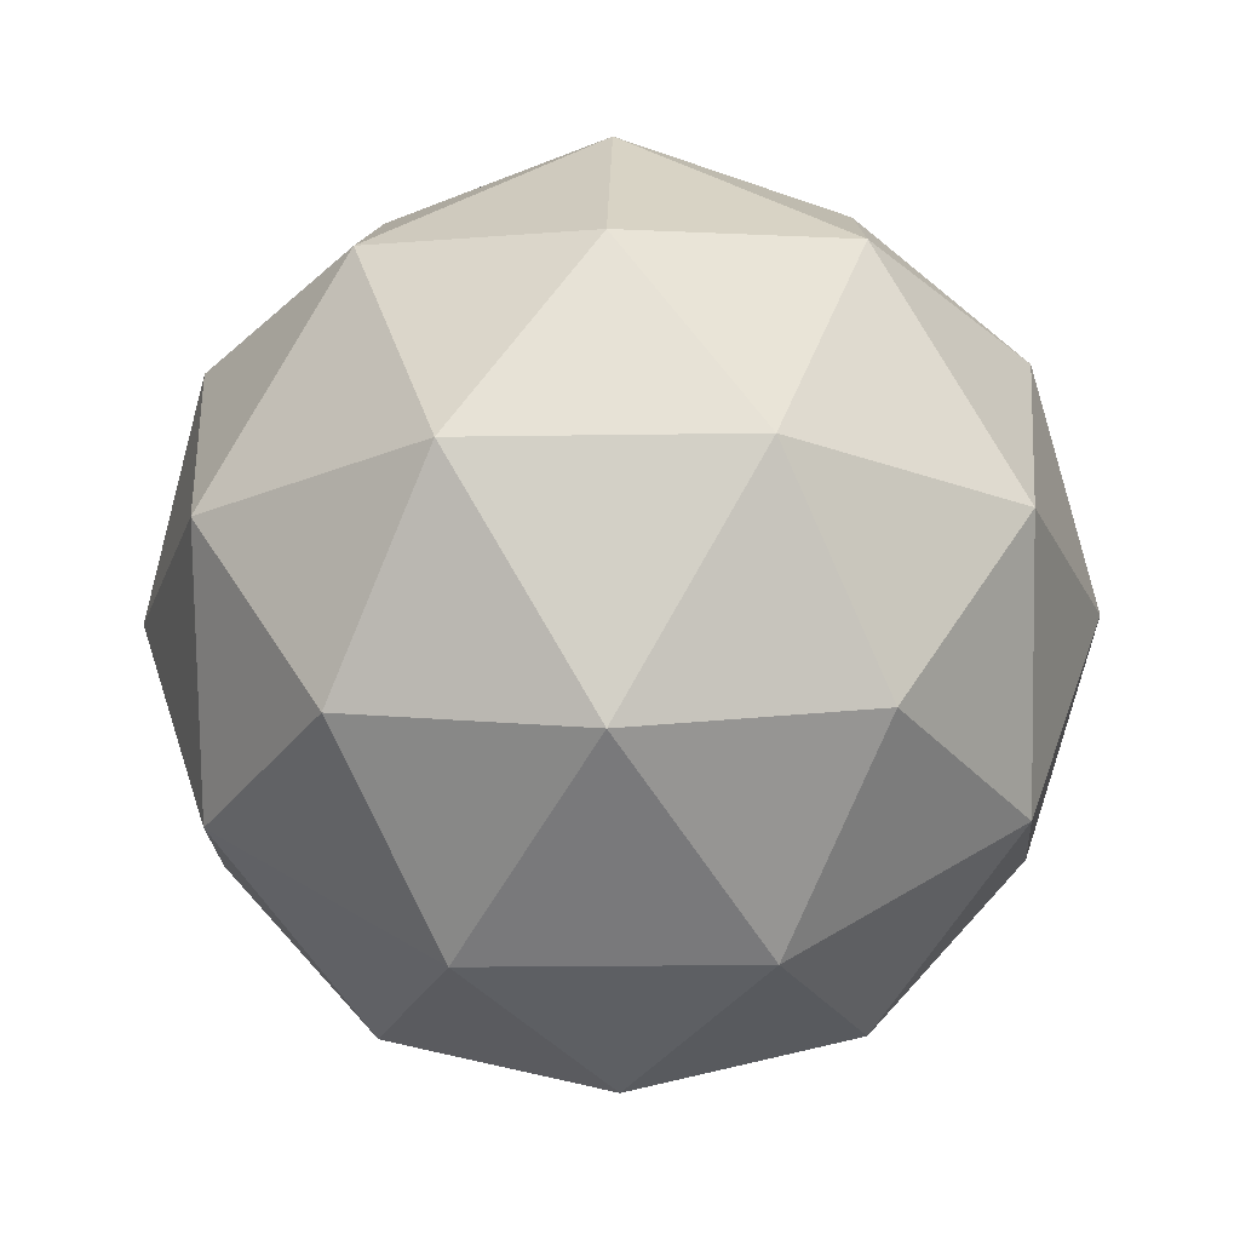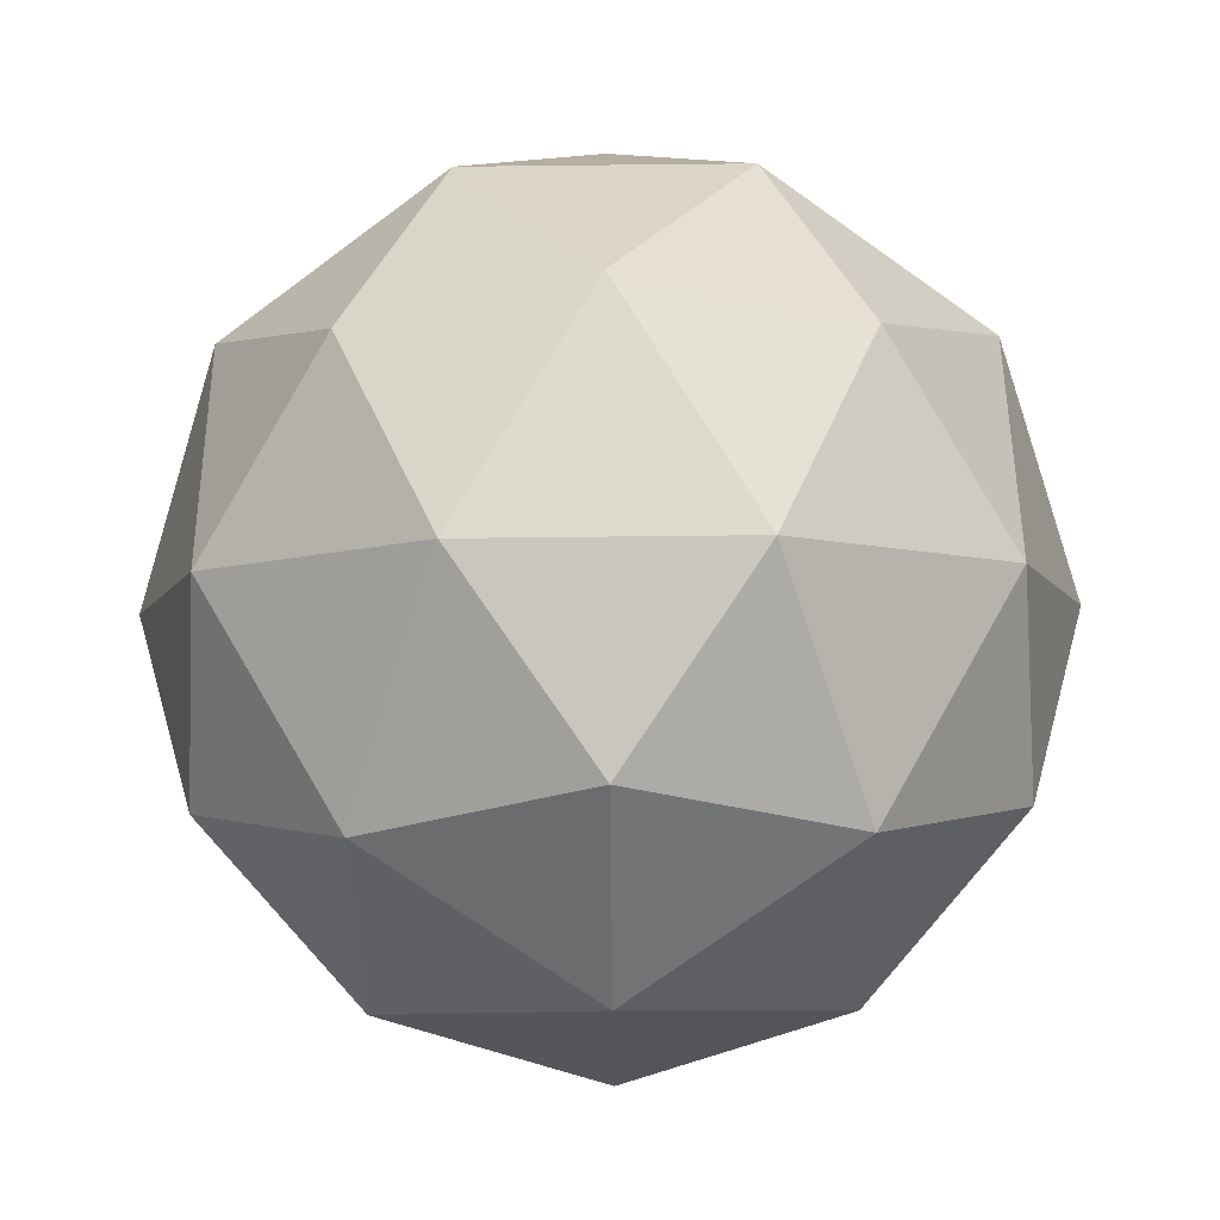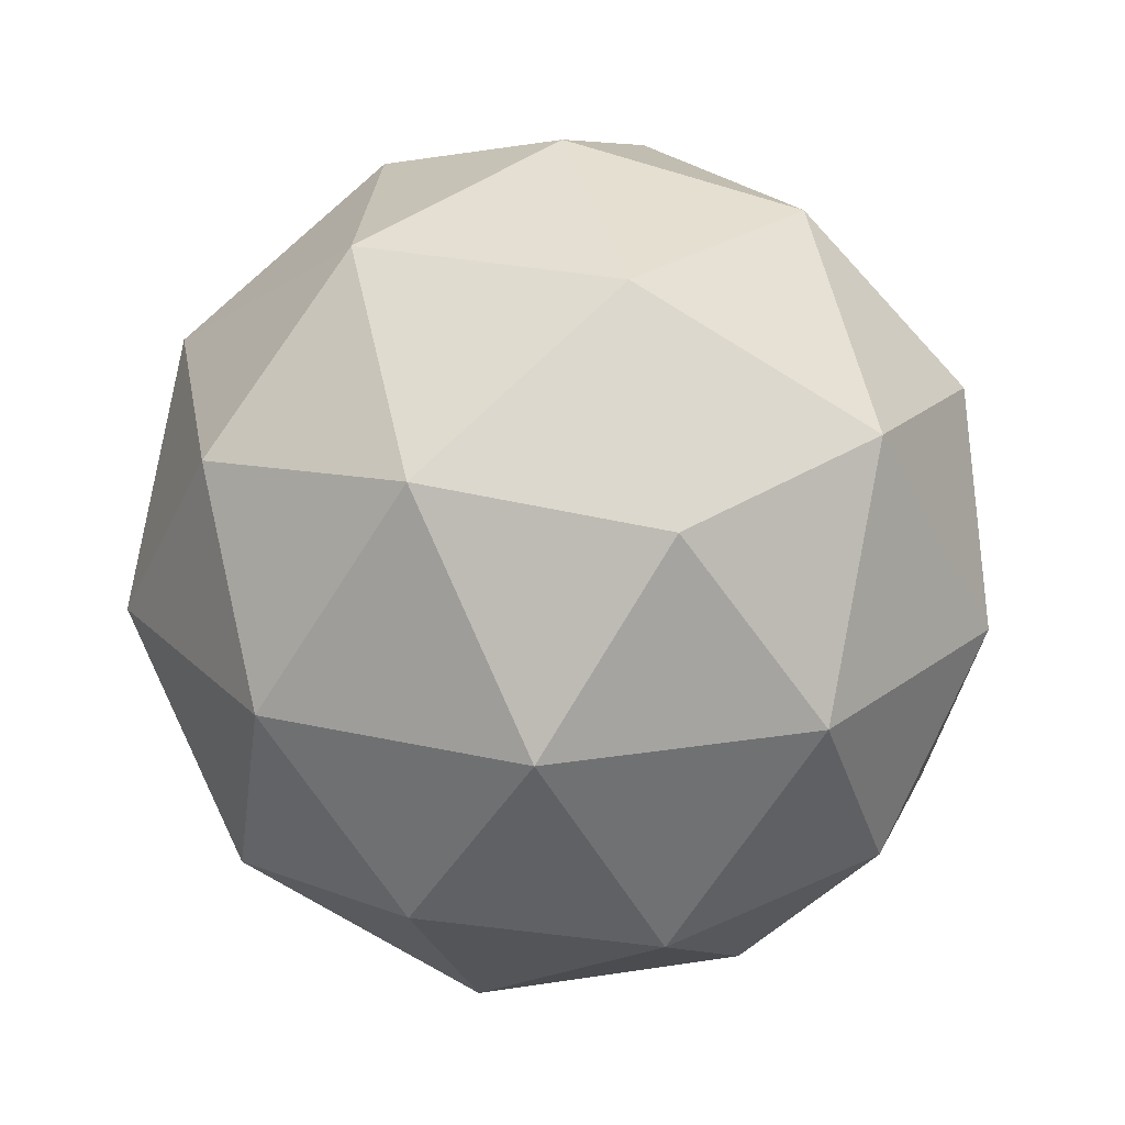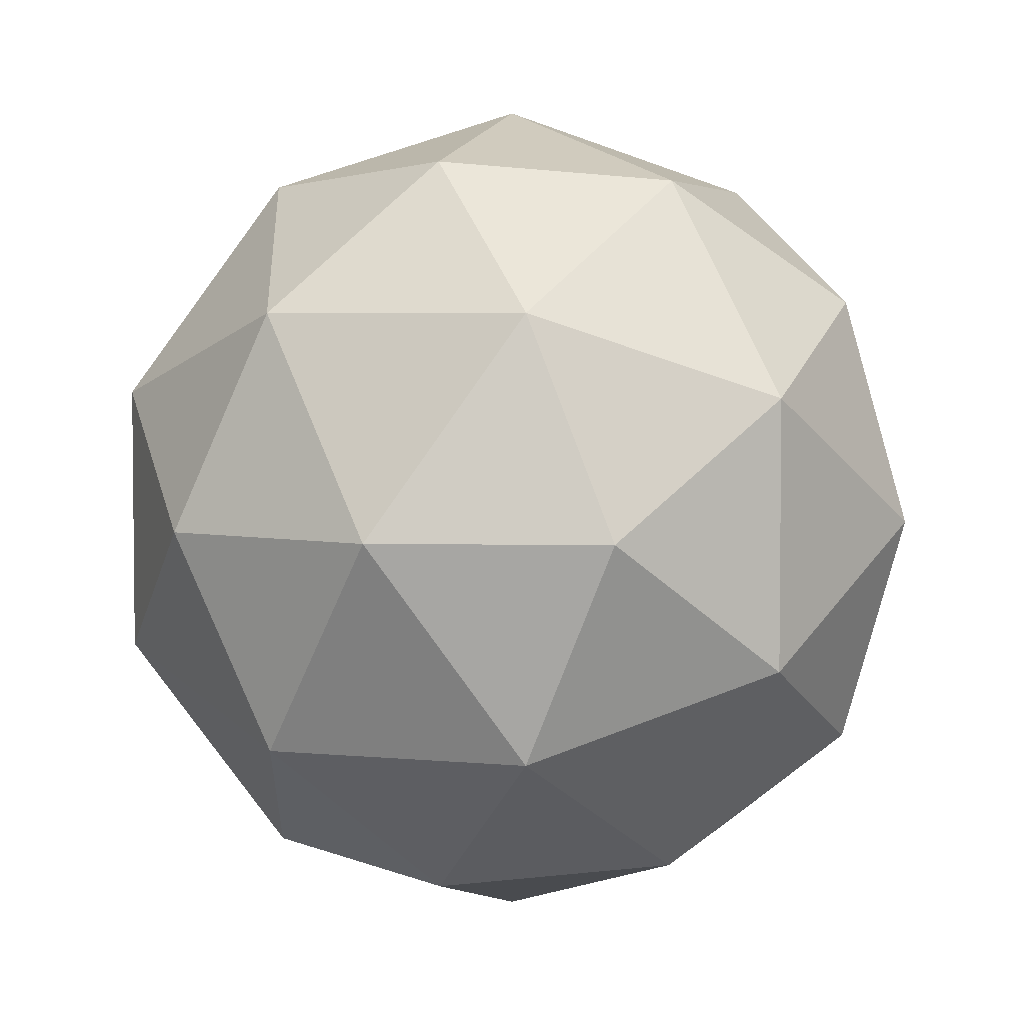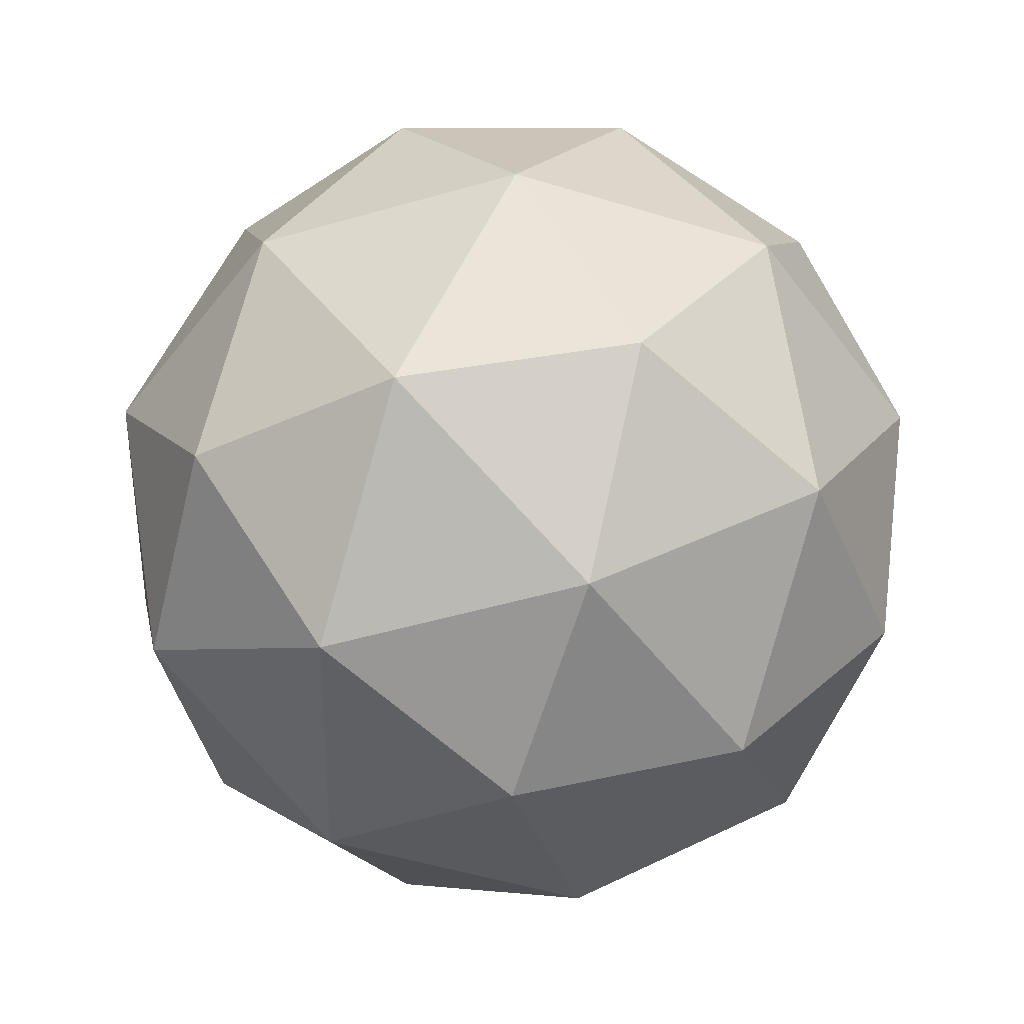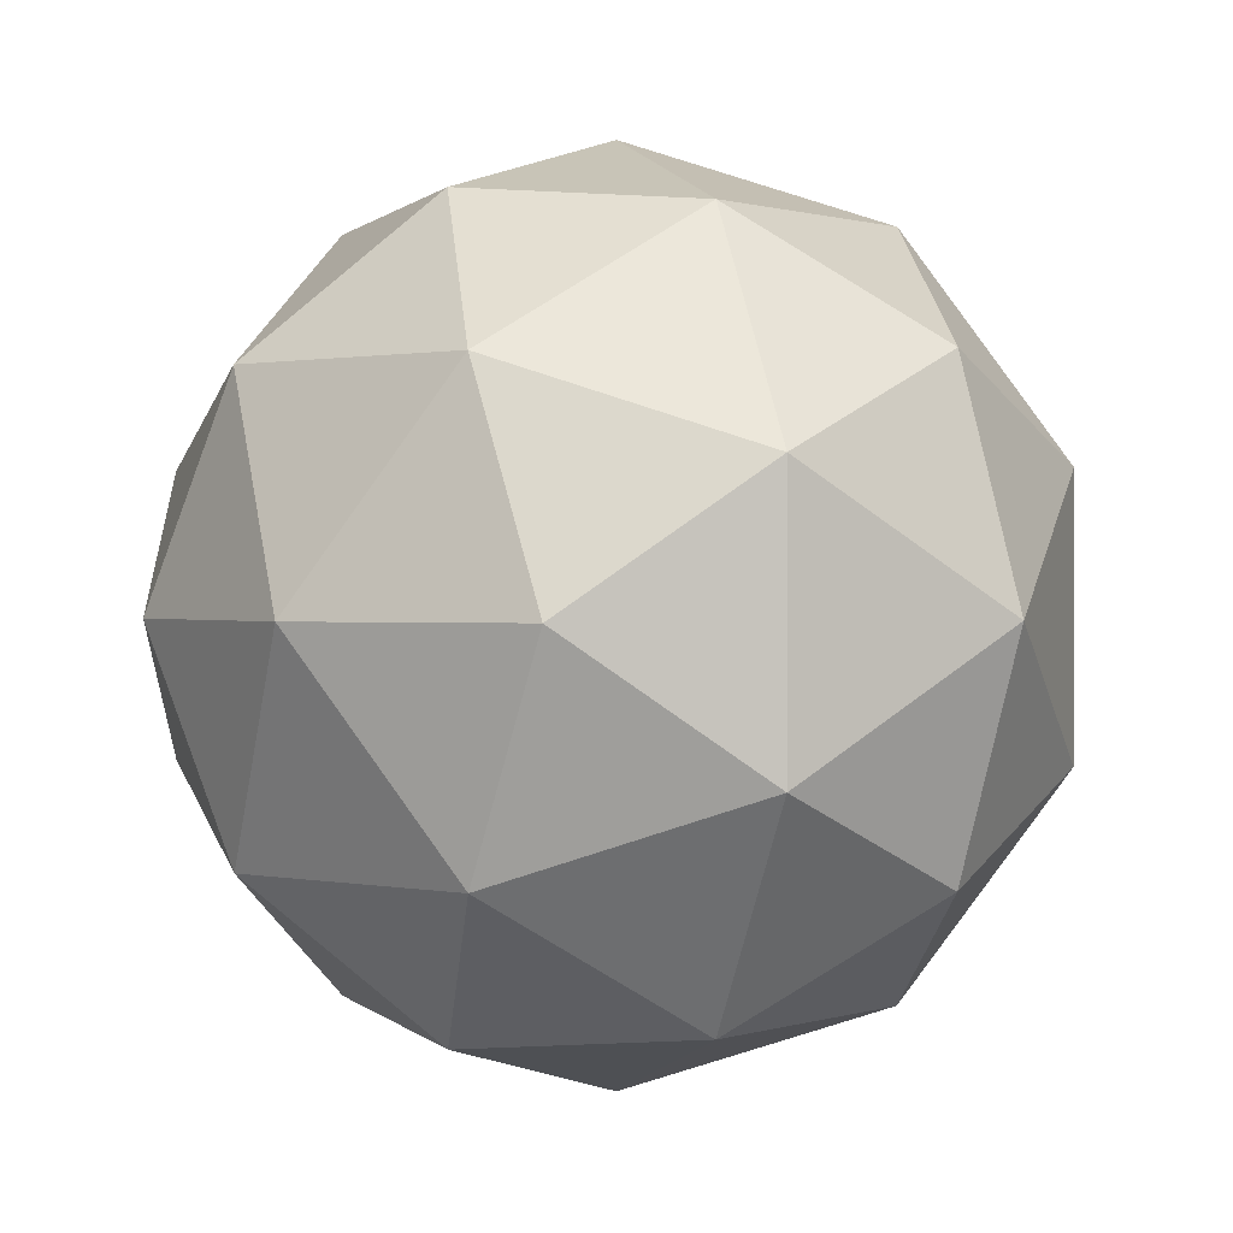
<metadata>
{"format":"obj","ext":"obj","renderer":"f3d","projection":"perspective","resolution":1024,"background":"white","views":[{"elev":-20.6,"azim":19.6,"up":"+Z"},{"elev":-71.5,"azim":18.6,"up":"+Z"},{"elev":23.9,"azim":-68.8,"up":"+Z"},{"elev":4.2,"azim":50.6,"up":"+Y"},{"elev":-50.6,"azim":107.5,"up":"+Z"},{"elev":0.7,"azim":71.0,"up":"+Y"}]}
</metadata>
<code>
o light
v 0.03943 -0.1214 0.2503
v -0.04146 -0.1276 0.262
v -0.02437 -0.075 0.2015
v -0.02437 -0.075 0.2015
v 0.0638 -0.04635 0.2015
v 0.03943 -0.1214 0.2503
v 0.1085 -0.07886 0.262
v 0.03943 -0.1214 0.2503
v 0.0638 -0.04635 0.2015
v -0.02437 -0.075 0.2015
v 0 3.977e-17 0.1791
v 0.0638 -0.04635 0.2015
v 0.1276 5.557e-17 0.2503
v 0.1085 -0.07886 0.262
v 0.0638 -0.04635 0.2015
v 0.0638 -0.04635 0.2015
v 0.0638 0.04635 0.2015
v 0.1276 5.557e-17 0.2503
v 0.1085 0.07886 0.262
v 0.1276 5.557e-17 0.2503
v 0.0638 0.04635 0.2015
v 0.0638 -0.04635 0.2015
v 0 3.977e-17 0.1791
v 0.0638 0.04635 0.2015
v -0.1032 -0.075 0.2503
v -0.1342 5.818e-17 0.262
v -0.07886 4.475e-17 0.2015
v -0.07886 4.475e-17 0.2015
v -0.02437 -0.075 0.2015
v -0.1032 -0.075 0.2503
v -0.04146 -0.1276 0.262
v -0.1032 -0.075 0.2503
v -0.02437 -0.075 0.2015
v -0.07886 4.475e-17 0.2015
v 0 3.977e-17 0.1791
v -0.02437 -0.075 0.2015
v -0.1032 0.075 0.2503
v -0.04146 0.1276 0.262
v -0.02437 0.075 0.2015
v -0.02437 0.075 0.2015
v -0.07886 4.475e-17 0.2015
v -0.1032 0.075 0.2503
v -0.1342 5.818e-17 0.262
v -0.1032 0.075 0.2503
v -0.07886 4.475e-17 0.2015
v -0.02437 0.075 0.2015
v 0 3.977e-17 0.1791
v -0.07886 4.475e-17 0.2015
v 0.03943 0.1214 0.2503
v 0.1085 0.07886 0.262
v 0.0638 0.04635 0.2015
v 0.0638 0.04635 0.2015
v -0.02437 0.075 0.2015
v 0.03943 0.1214 0.2503
v -0.04146 0.1276 0.262
v 0.03943 0.1214 0.2503
v -0.02437 0.075 0.2015
v 0.0638 0.04635 0.2015
v 0 3.977e-17 0.1791
v -0.02437 0.075 0.2015
v 0.1427 -0.04635 0.3291
v 0.1085 -0.07886 0.262
v 0.1276 5.557e-17 0.2503
v 0.1276 5.557e-17 0.2503
v 0.1427 0.04635 0.3291
v 0.1427 -0.04635 0.3291
v 0.1342 8.797e-17 0.3962
v 0.1427 -0.04635 0.3291
v 0.1427 0.04635 0.3291
v 0.1427 0.04635 0.3291
v 0.1276 5.557e-17 0.2503
v 0.1085 0.07886 0.262
v 0 -0.15 0.3291
v -0.04146 -0.1276 0.262
v 0.03943 -0.1214 0.2503
v 0.03943 -0.1214 0.2503
v 0.08817 -0.1214 0.3291
v 0 -0.15 0.3291
v 0.04146 -0.1276 0.3962
v 0 -0.15 0.3291
v 0.08817 -0.1214 0.3291
v 0.08817 -0.1214 0.3291
v 0.03943 -0.1214 0.2503
v 0.1085 -0.07886 0.262
v -0.1427 -0.04635 0.3291
v -0.1342 5.818e-17 0.262
v -0.1032 -0.075 0.2503
v -0.1032 -0.075 0.2503
v -0.08817 -0.1214 0.3291
v -0.1427 -0.04635 0.3291
v -0.1085 -0.07886 0.3962
v -0.1427 -0.04635 0.3291
v -0.08817 -0.1214 0.3291
v -0.08817 -0.1214 0.3291
v -0.1032 -0.075 0.2503
v -0.04146 -0.1276 0.262
v -0.08817 0.1214 0.3291
v -0.04146 0.1276 0.262
v -0.1032 0.075 0.2503
v -0.1032 0.075 0.2503
v -0.1427 0.04635 0.3291
v -0.08817 0.1214 0.3291
v -0.1085 0.07886 0.3962
v -0.08817 0.1214 0.3291
v -0.1427 0.04635 0.3291
v -0.1427 0.04635 0.3291
v -0.1032 0.075 0.2503
v -0.1342 5.818e-17 0.262
v 0.08817 0.1214 0.3291
v 0.1085 0.07886 0.262
v 0.03943 0.1214 0.2503
v 0.03943 0.1214 0.2503
v 0 0.15 0.3291
v 0.08817 0.1214 0.3291
v 0.04146 0.1276 0.3962
v 0.08817 0.1214 0.3291
v 0 0.15 0.3291
v 0 0.15 0.3291
v 0.03943 0.1214 0.2503
v -0.04146 0.1276 0.262
v 0.1032 -0.075 0.408
v 0.04146 -0.1276 0.3962
v 0.08817 -0.1214 0.3291
v 0.08817 -0.1214 0.3291
v 0.1427 -0.04635 0.3291
v 0.1032 -0.075 0.408
v 0.1342 8.797e-17 0.3962
v 0.1032 -0.075 0.408
v 0.1427 -0.04635 0.3291
v 0.1427 -0.04635 0.3291
v 0.08817 -0.1214 0.3291
v 0.1085 -0.07886 0.262
v -0.03943 -0.1214 0.408
v -0.1085 -0.07886 0.3962
v -0.08817 -0.1214 0.3291
v -0.08817 -0.1214 0.3291
v 0 -0.15 0.3291
v -0.03943 -0.1214 0.408
v 0.04146 -0.1276 0.3962
v -0.03943 -0.1214 0.408
v 0 -0.15 0.3291
v 0 -0.15 0.3291
v -0.08817 -0.1214 0.3291
v -0.04146 -0.1276 0.262
v -0.1276 9.059e-17 0.408
v -0.1085 0.07886 0.3962
v -0.1427 0.04635 0.3291
v -0.1427 0.04635 0.3291
v -0.1427 -0.04635 0.3291
v -0.1276 9.059e-17 0.408
v -0.1085 -0.07886 0.3962
v -0.1276 9.059e-17 0.408
v -0.1427 -0.04635 0.3291
v -0.1427 -0.04635 0.3291
v -0.1427 0.04635 0.3291
v -0.1342 5.818e-17 0.262
v -0.03943 0.1214 0.408
v 0.04146 0.1276 0.3962
v 0 0.15 0.3291
v 0 0.15 0.3291
v -0.08817 0.1214 0.3291
v -0.03943 0.1214 0.408
v -0.1085 0.07886 0.3962
v -0.03943 0.1214 0.408
v -0.08817 0.1214 0.3291
v -0.08817 0.1214 0.3291
v 0 0.15 0.3291
v -0.04146 0.1276 0.262
v 0.1032 0.075 0.408
v 0.1342 8.797e-17 0.3962
v 0.1427 0.04635 0.3291
v 0.1427 0.04635 0.3291
v 0.08817 0.1214 0.3291
v 0.1032 0.075 0.408
v 0.04146 0.1276 0.3962
v 0.1032 0.075 0.408
v 0.08817 0.1214 0.3291
v 0.08817 0.1214 0.3291
v 0.1427 0.04635 0.3291
v 0.1085 0.07886 0.262
v 0.02437 -0.075 0.4567
v 0.04146 -0.1276 0.3962
v 0.1032 -0.075 0.408
v 0.1032 -0.075 0.408
v 0.07886 1.014e-16 0.4567
v 0.02437 -0.075 0.4567
v 0 1.064e-16 0.4791
v 0.02437 -0.075 0.4567
v 0.07886 1.014e-16 0.4567
v 0.07886 1.014e-16 0.4567
v 0.1032 -0.075 0.408
v 0.1342 8.797e-17 0.3962
v -0.0638 -0.04635 0.4567
v -0.1085 -0.07886 0.3962
v -0.03943 -0.1214 0.408
v -0.03943 -0.1214 0.408
v 0.02437 -0.075 0.4567
v -0.0638 -0.04635 0.4567
v 0 1.064e-16 0.4791
v -0.0638 -0.04635 0.4567
v 0.02437 -0.075 0.4567
v 0.02437 -0.075 0.4567
v -0.03943 -0.1214 0.408
v 0.04146 -0.1276 0.3962
v -0.0638 0.04635 0.4567
v -0.1085 0.07886 0.3962
v -0.1276 9.059e-17 0.408
v -0.1276 9.059e-17 0.408
v -0.0638 -0.04635 0.4567
v -0.0638 0.04635 0.4567
v 0 1.064e-16 0.4791
v -0.0638 0.04635 0.4567
v -0.0638 -0.04635 0.4567
v -0.0638 -0.04635 0.4567
v -0.1276 9.059e-17 0.408
v -0.1085 -0.07886 0.3962
v 0.02437 0.075 0.4567
v 0.04146 0.1276 0.3962
v -0.03943 0.1214 0.408
v -0.03943 0.1214 0.408
v -0.0638 0.04635 0.4567
v 0.02437 0.075 0.4567
v 0 1.064e-16 0.4791
v 0.02437 0.075 0.4567
v -0.0638 0.04635 0.4567
v -0.0638 0.04635 0.4567
v -0.03943 0.1214 0.408
v -0.1085 0.07886 0.3962
v 0.07886 1.014e-16 0.4567
v 0.1342 8.797e-17 0.3962
v 0.1032 0.075 0.408
v 0.1032 0.075 0.408
v 0.02437 0.075 0.4567
v 0.07886 1.014e-16 0.4567
v 0 1.064e-16 0.4791
v 0.07886 1.014e-16 0.4567
v 0.02437 0.075 0.4567
v 0.02437 0.075 0.4567
v 0.1032 0.075 0.408
v 0.04146 0.1276 0.3962
f 1 2 3
f 4 5 6
f 7 8 9
f 10 11 12
f 13 14 15
f 16 17 18
f 19 20 21
f 22 23 24
f 25 26 27
f 28 29 30
f 31 32 33
f 34 35 36
f 37 38 39
f 40 41 42
f 43 44 45
f 46 47 48
f 49 50 51
f 52 53 54
f 55 56 57
f 58 59 60
f 61 62 63
f 64 65 66
f 67 68 69
f 70 71 72
f 73 74 75
f 76 77 78
f 79 80 81
f 82 83 84
f 85 86 87
f 88 89 90
f 91 92 93
f 94 95 96
f 97 98 99
f 100 101 102
f 103 104 105
f 106 107 108
f 109 110 111
f 112 113 114
f 115 116 117
f 118 119 120
f 121 122 123
f 124 125 126
f 127 128 129
f 130 131 132
f 133 134 135
f 136 137 138
f 139 140 141
f 142 143 144
f 145 146 147
f 148 149 150
f 151 152 153
f 154 155 156
f 157 158 159
f 160 161 162
f 163 164 165
f 166 167 168
f 169 170 171
f 172 173 174
f 175 176 177
f 178 179 180
f 181 182 183
f 184 185 186
f 187 188 189
f 190 191 192
f 193 194 195
f 196 197 198
f 199 200 201
f 202 203 204
f 205 206 207
f 208 209 210
f 211 212 213
f 214 215 216
f 217 218 219
f 220 221 222
f 223 224 225
f 226 227 228
f 229 230 231
f 232 233 234
f 235 236 237
f 238 239 240

</code>
